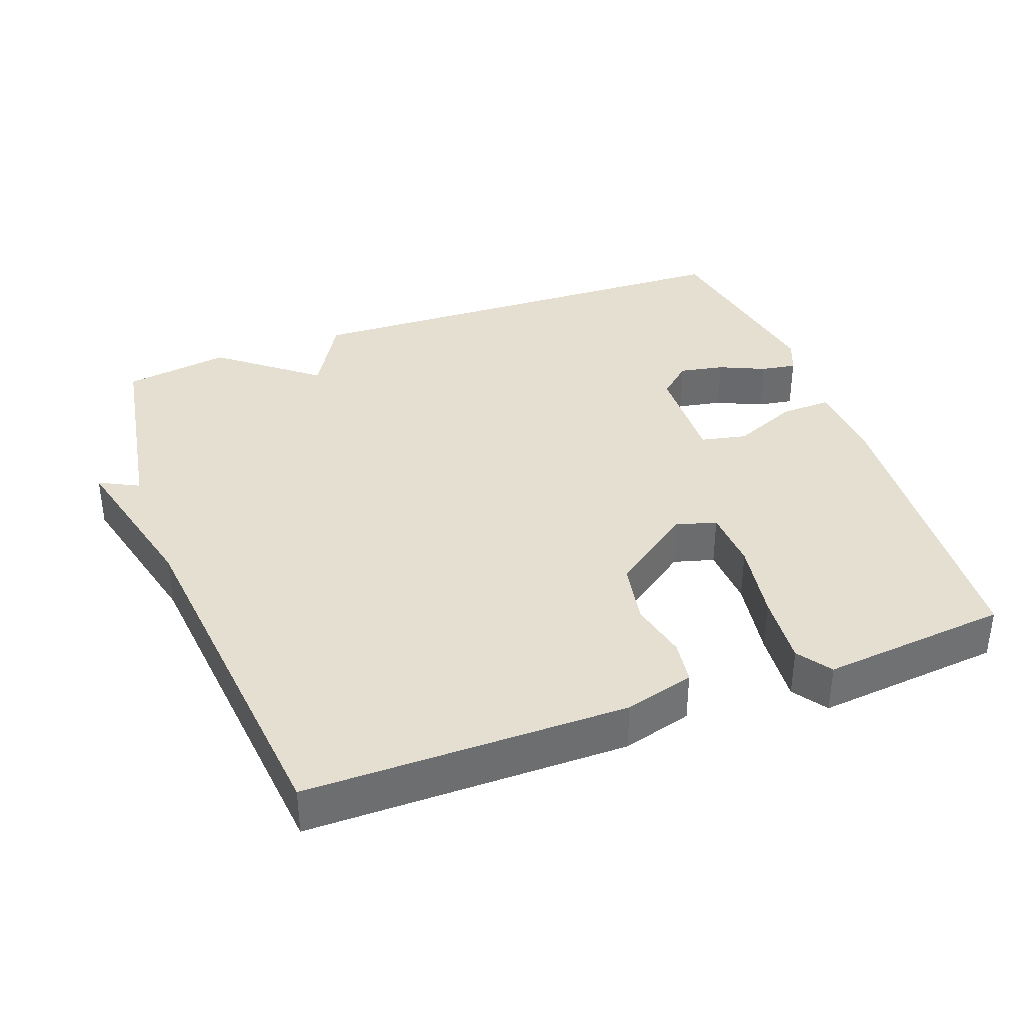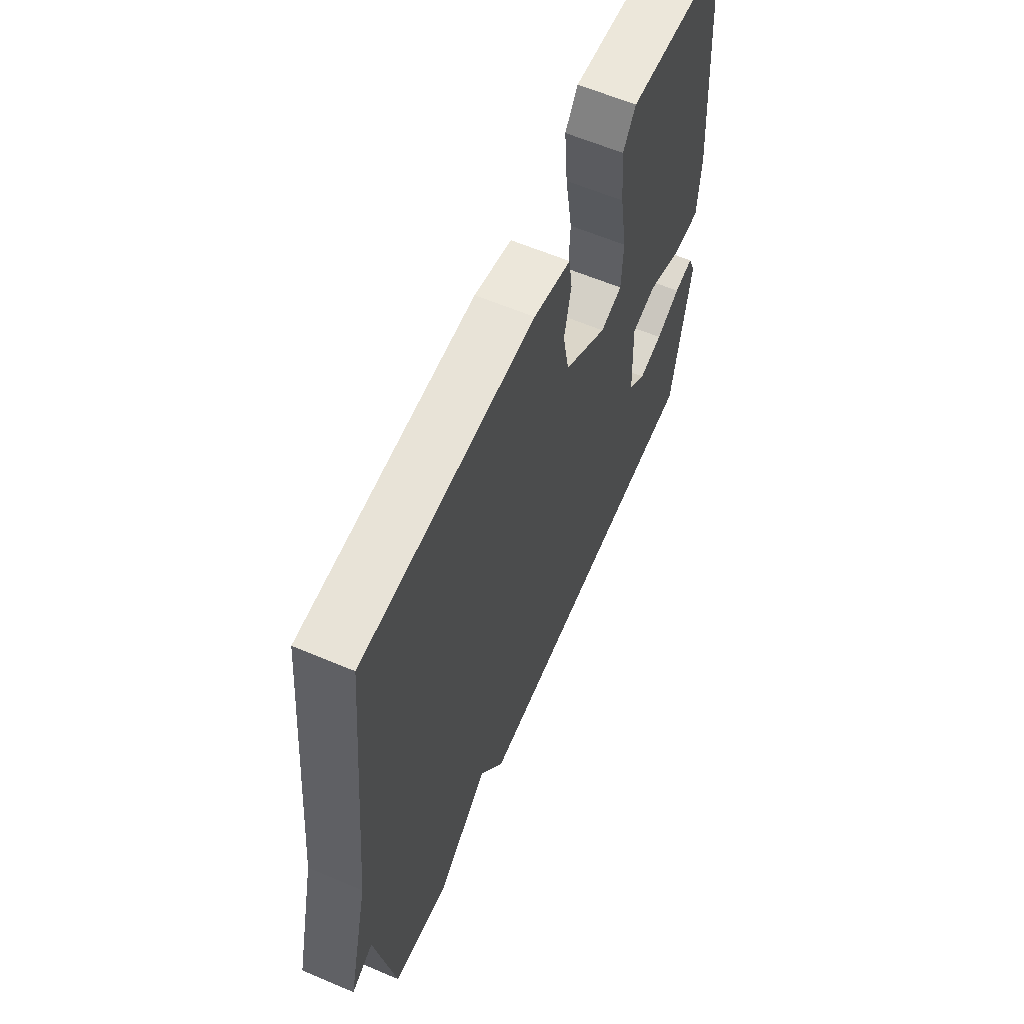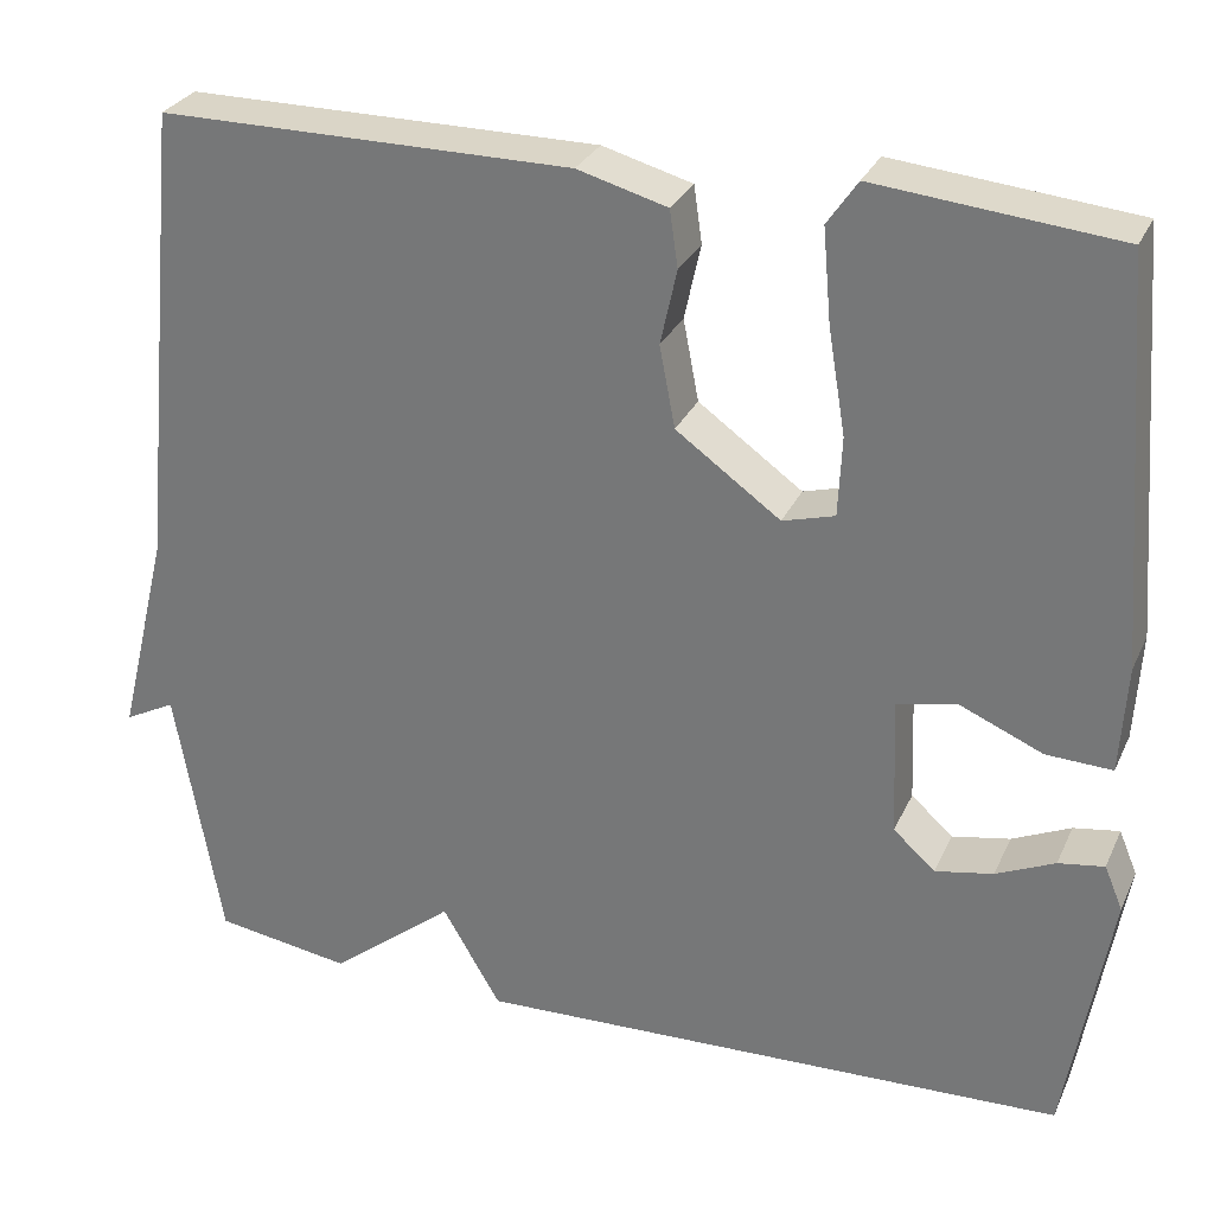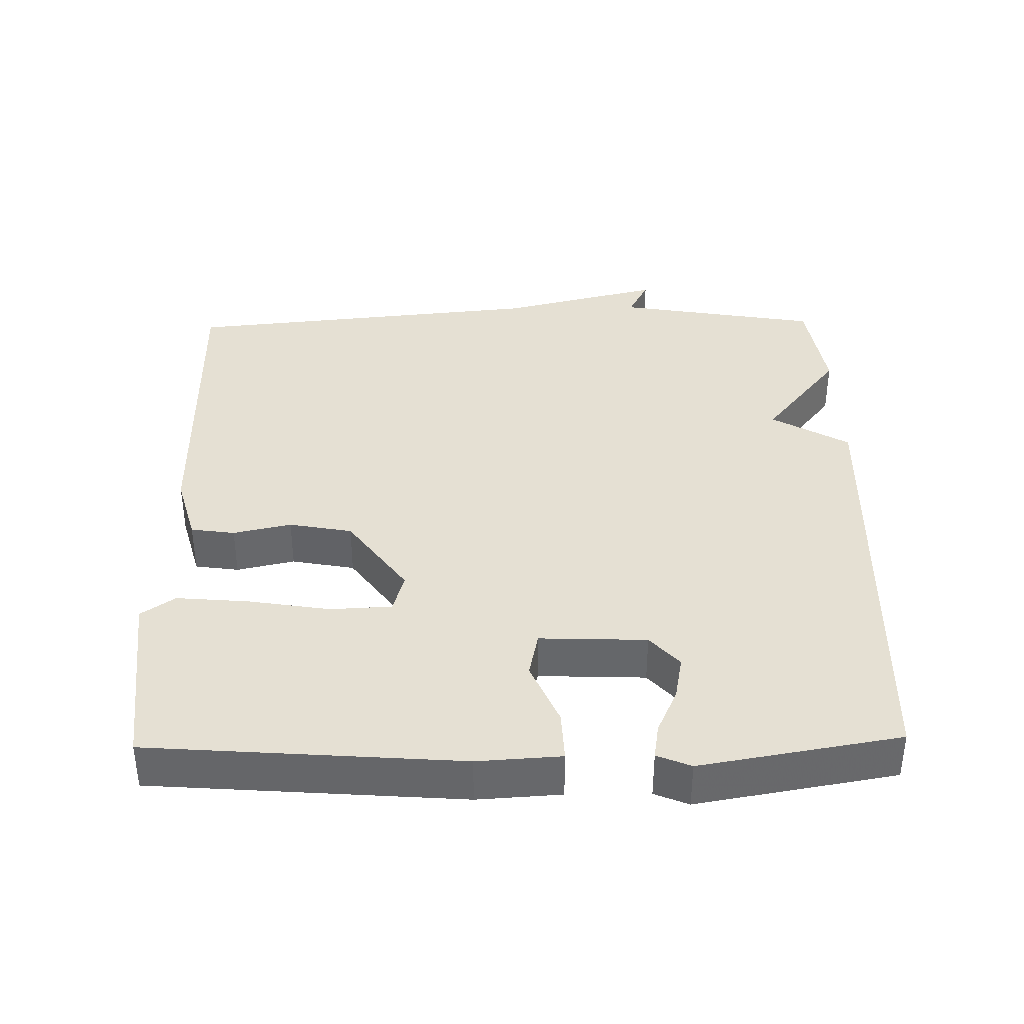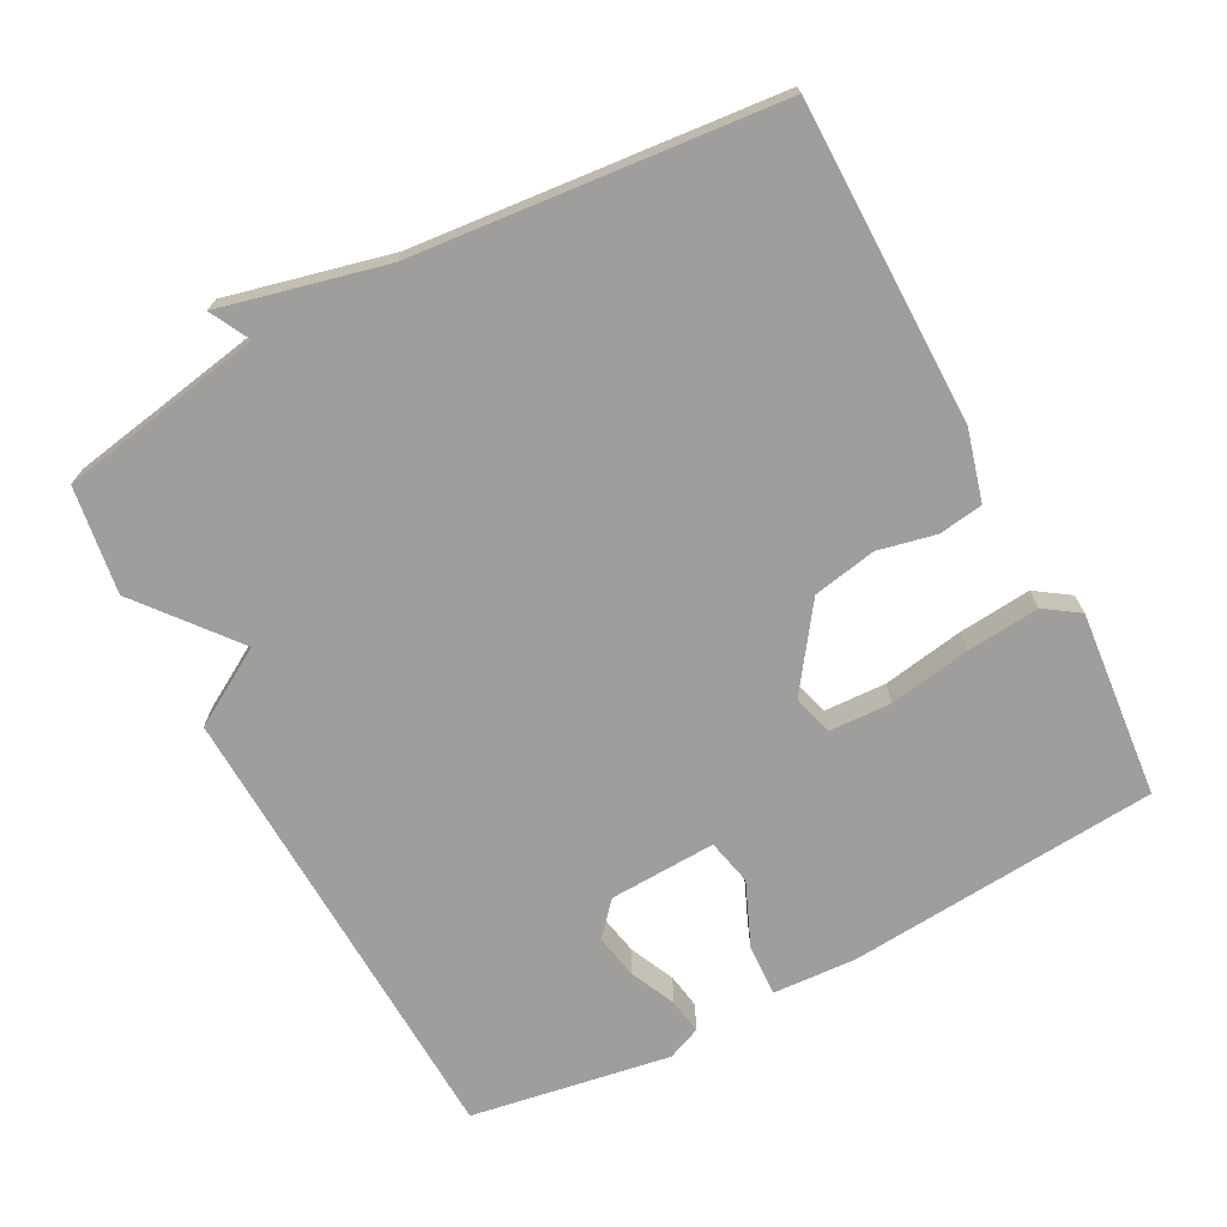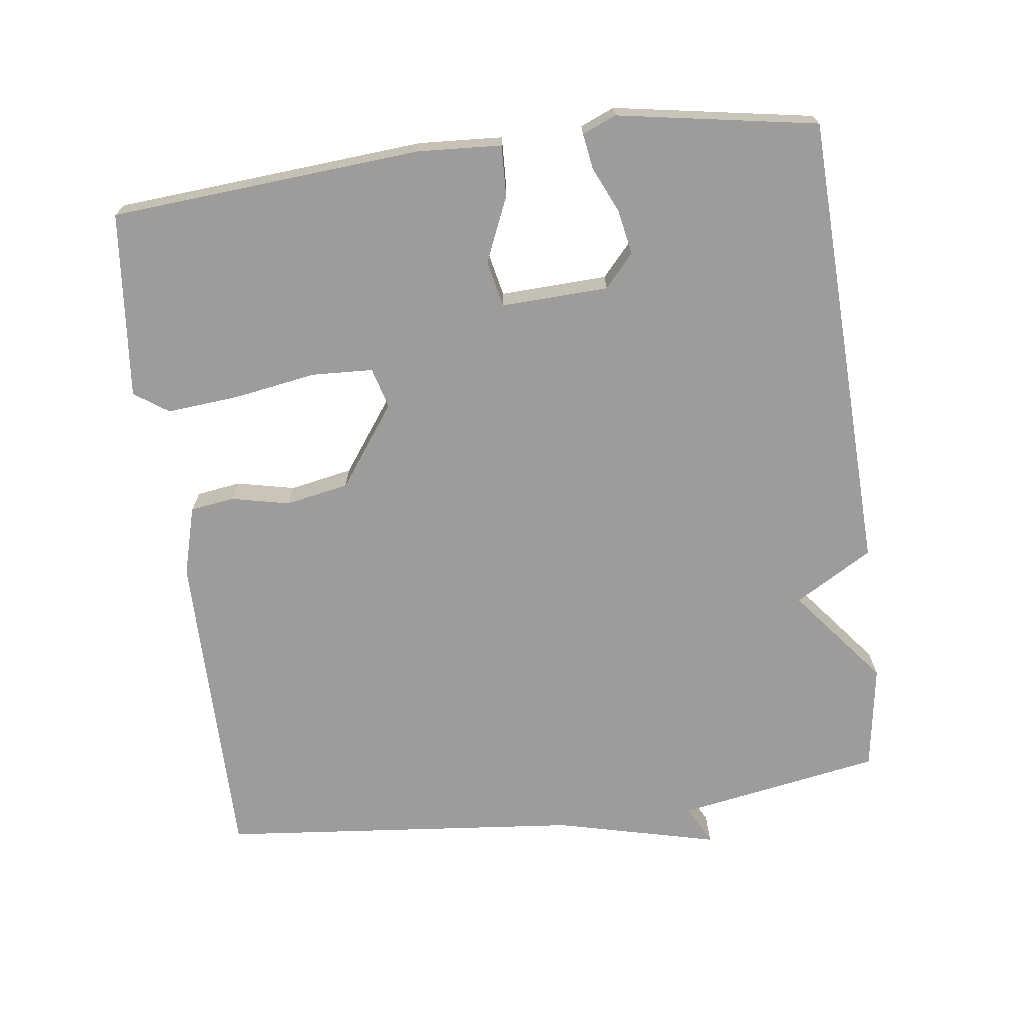
<metadata>
{"format":"obj","ext":"obj","renderer":"f3d","projection":"perspective","resolution":1024,"background":"white","views":[{"elev":36.8,"azim":-20.3,"up":"+Y"},{"elev":61.7,"azim":-66.7,"up":"+Z"},{"elev":29.0,"azim":21.1,"up":"+Z"},{"elev":37.9,"azim":88.9,"up":"+Y"},{"elev":-70.9,"azim":-61.9,"up":"+Y"},{"elev":-70.1,"azim":97.4,"up":"+Y"}]}
</metadata>
<code>
v -0.5 0.07 0.5
v -0.049 0.07 0.5
v 0.049 0.07 0.473
v 0.058 0.07 0.411
v 0.04 0.07 0.329
v 0.057 0.07 0.24
v 0.171 0.07 0.158
v 0.228 0.07 0.174
v 0.232 0.07 0.261
v 0.213 0.07 0.376
v 0.204 0.07 0.478
v 0.237 0.07 0.526
v 0.5 0.07 0.5
v 0.534 0.07 0.062
v 0.527 0.07 -0.056
v 0.455 0.07 -0.053
v 0.364 0.07 -0.014
v 0.299 0.07 -0.028
v 0.305 0.07 -0.179
v 0.351 0.07 -0.22
v 0.414 0.07 -0.208
v 0.478 0.07 -0.179
v 0.528 0.07 -0.171
v 0.548 0.07 -0.219
v 0.5 0.07 -0.5
v -0.15 0.07 -0.523
v -0.214 0.07 -0.414
v -0.35 0.07 -0.523
v -0.5 0.07 -0.5
v -0.55 0.07 -0.212
v -0.606 0.07 -0.241
v -0.55 0.07 -0.012
v -0.5 0 0.5
v -0.049 0 0.5
v 0.049 0 0.473
v 0.058 0 0.411
v 0.04 0 0.329
v 0.057 0 0.24
v 0.171 0 0.158
v 0.228 0 0.174
v 0.232 0 0.261
v 0.213 0 0.376
v 0.204 0 0.478
v 0.237 0 0.526
v 0.5 0 0.5
v 0.534 0 0.062
v 0.527 0 -0.056
v 0.455 0 -0.053
v 0.364 0 -0.014
v 0.299 0 -0.028
v 0.305 0 -0.179
v 0.351 0 -0.22
v 0.414 0 -0.208
v 0.478 0 -0.179
v 0.528 0 -0.171
v 0.548 0 -0.219
v 0.5 0 -0.5
v -0.15 0 -0.523
v -0.214 0 -0.414
v -0.35 0 -0.523
v -0.5 0 -0.5
v -0.55 0 -0.212
v -0.606 0 -0.241
v -0.55 0 -0.012
f 30 31 32
f 3 4 5
f 2 3 5
f 1 2 5
f 32 1 5
f 30 32 5
f 29 30 5
f 28 29 5
f 27 28 5
f 26 27 5 6
f 24 25 26
f 23 24 26
f 22 23 26
f 21 22 26
f 20 21 26
f 19 20 26
f 26 6 7
f 19 26 7
f 18 19 7
f 17 18 7 8
f 15 16 17
f 14 15 17
f 13 14 17
f 12 13 17
f 11 12 17
f 10 11 17
f 9 10 17
f 8 9 17
f 64 63 62
f 37 36 35
f 37 35 34
f 37 34 33
f 37 33 64
f 37 64 62
f 37 62 61
f 37 61 60
f 37 60 59
f 38 37 59 58
f 58 57 56
f 58 56 55
f 58 55 54
f 58 54 53
f 58 53 52
f 58 52 51
f 39 38 58
f 39 58 51
f 39 51 50
f 40 39 50 49
f 49 48 47
f 49 47 46
f 49 46 45
f 49 45 44
f 49 44 43
f 49 43 42
f 49 42 41
f 49 41 40
f 1 33 34 2
f 2 34 35 3
f 3 35 36 4
f 4 36 37 5
f 5 37 38 6
f 6 38 39 7
f 7 39 40 8
f 8 40 41 9
f 9 41 42 10
f 10 42 43 11
f 11 43 44 12
f 12 44 45 13
f 13 45 46 14
f 14 46 47 15
f 15 47 48 16
f 16 48 49 17
f 17 49 50 18
f 18 50 51 19
f 19 51 52 20
f 20 52 53 21
f 21 53 54 22
f 22 54 55 23
f 23 55 56 24
f 24 56 57 25
f 25 57 58 26
f 26 58 59 27
f 27 59 60 28
f 28 60 61 29
f 29 61 62 30
f 30 62 63 31
f 31 63 64 32
f 32 64 33 1

</code>
